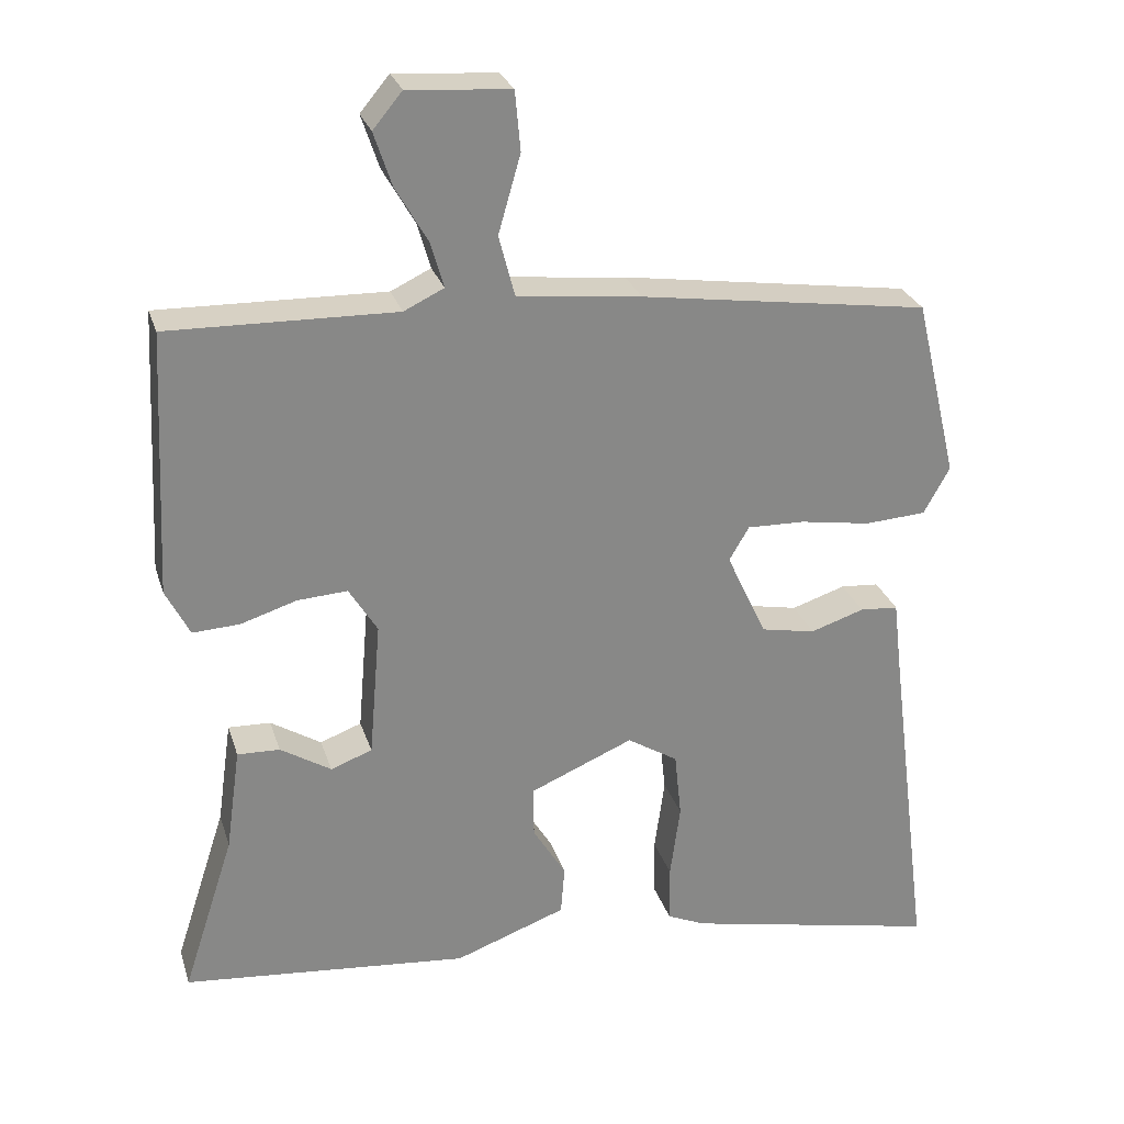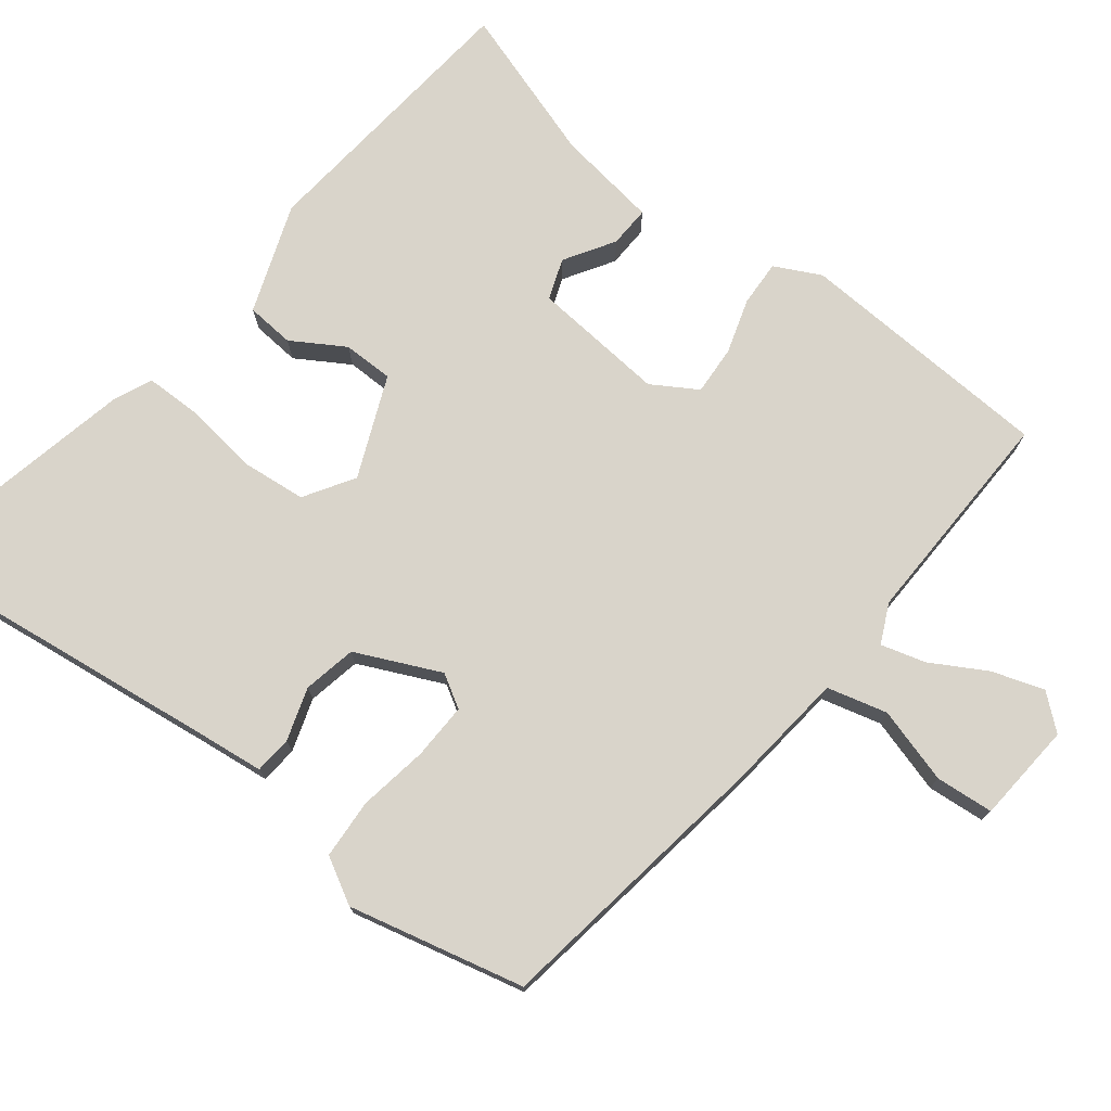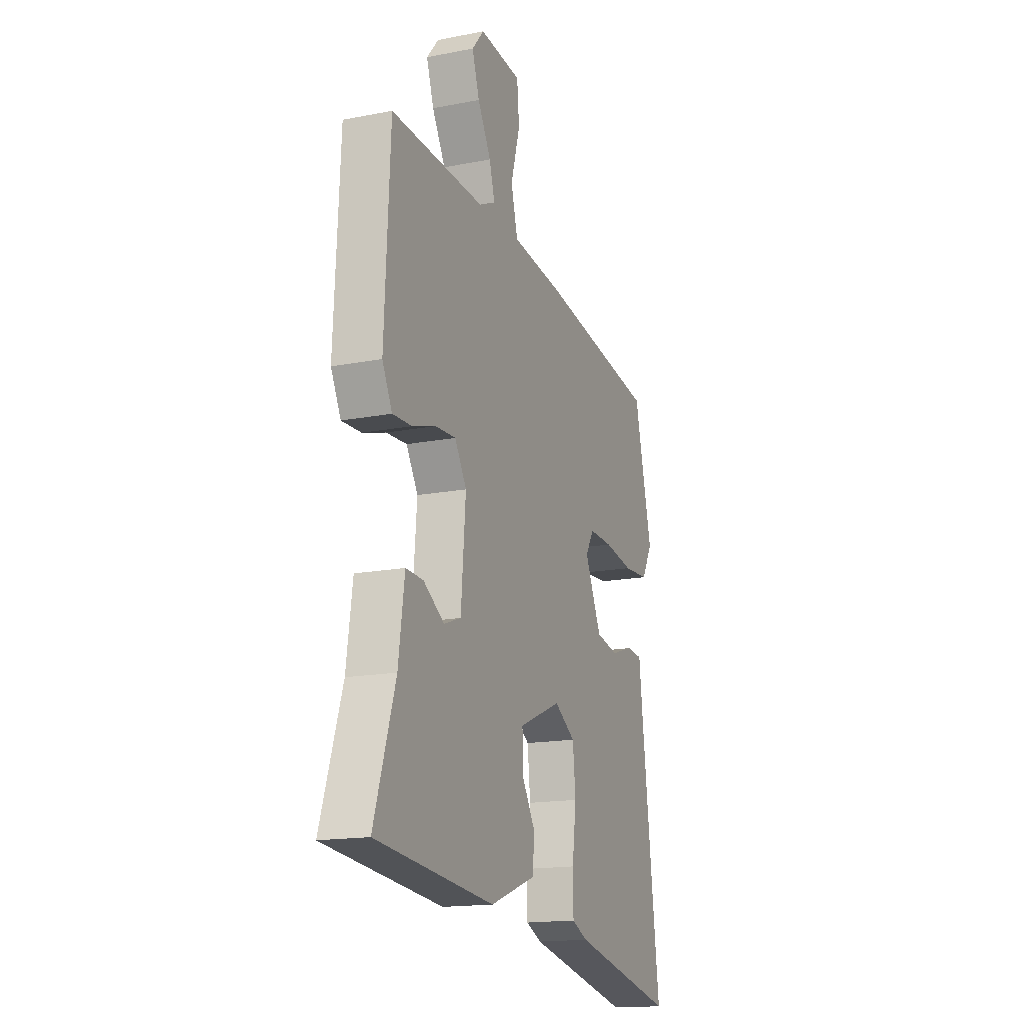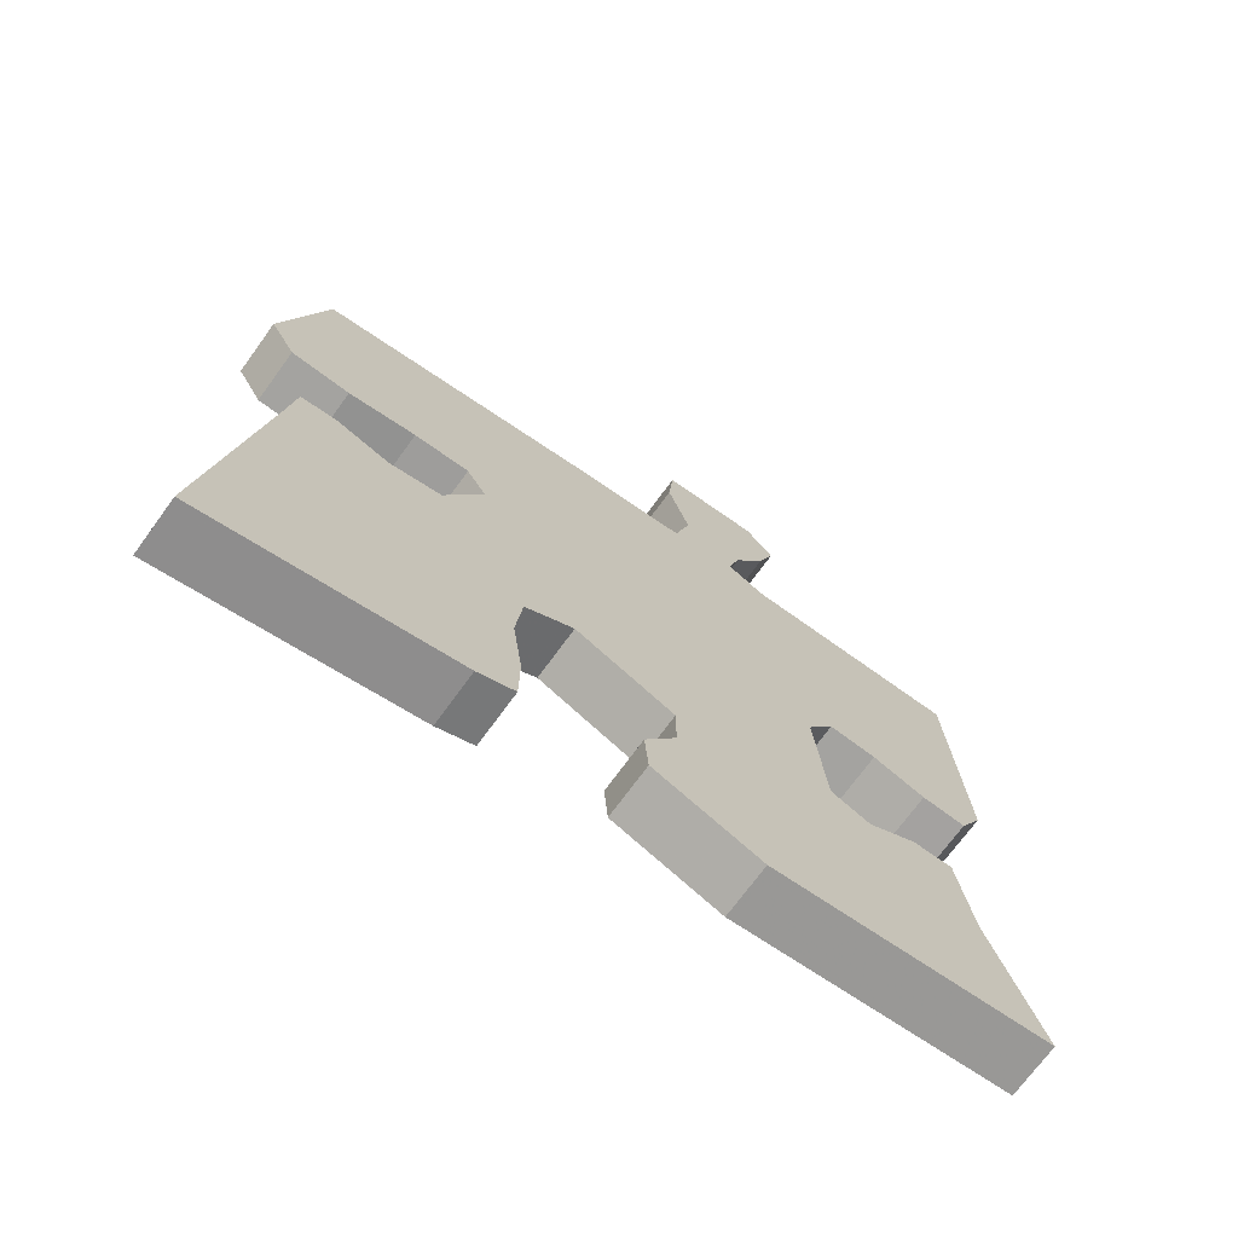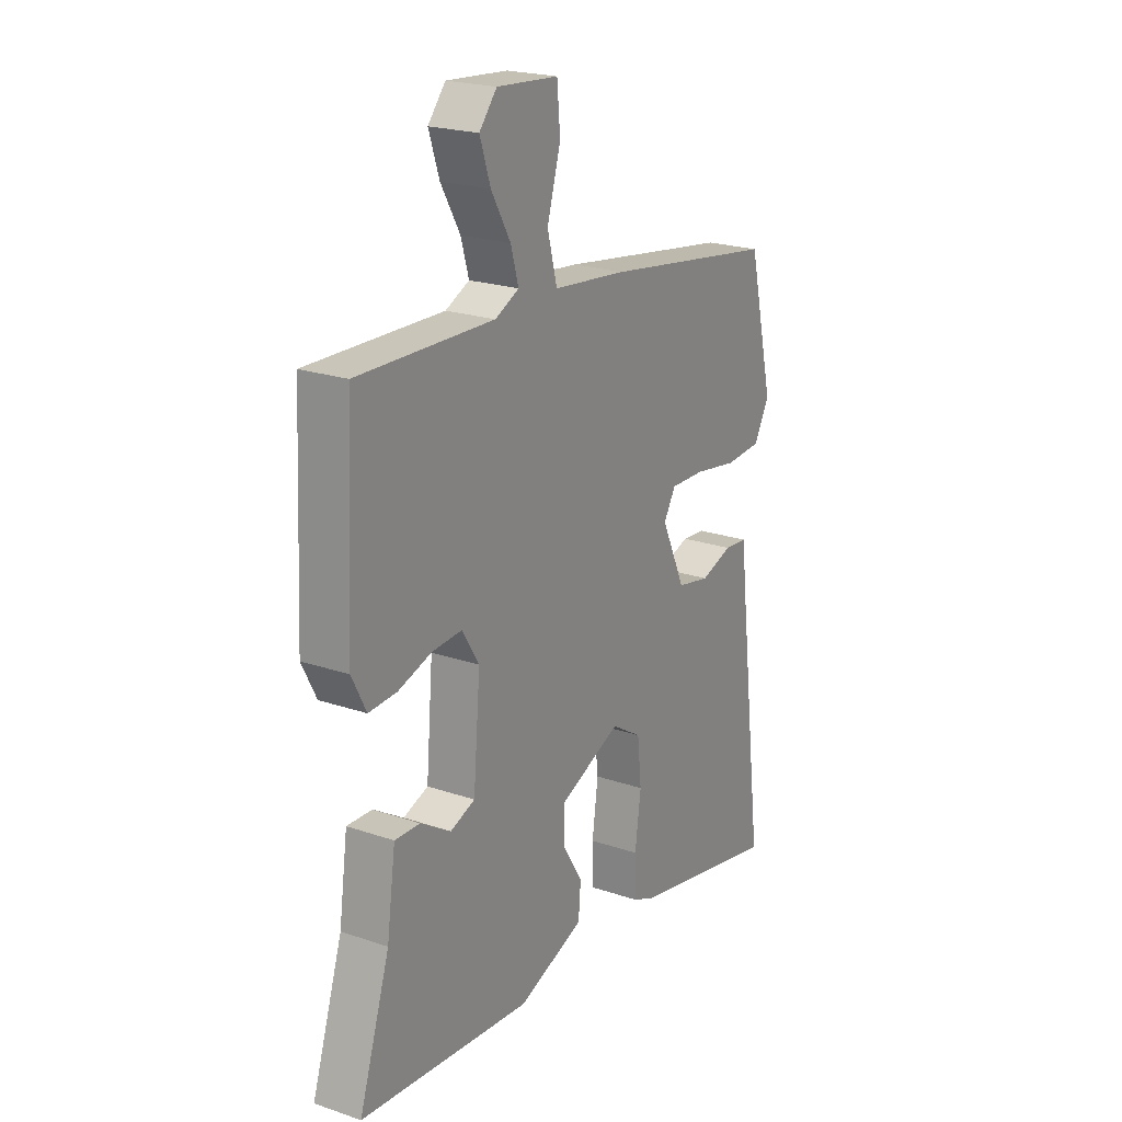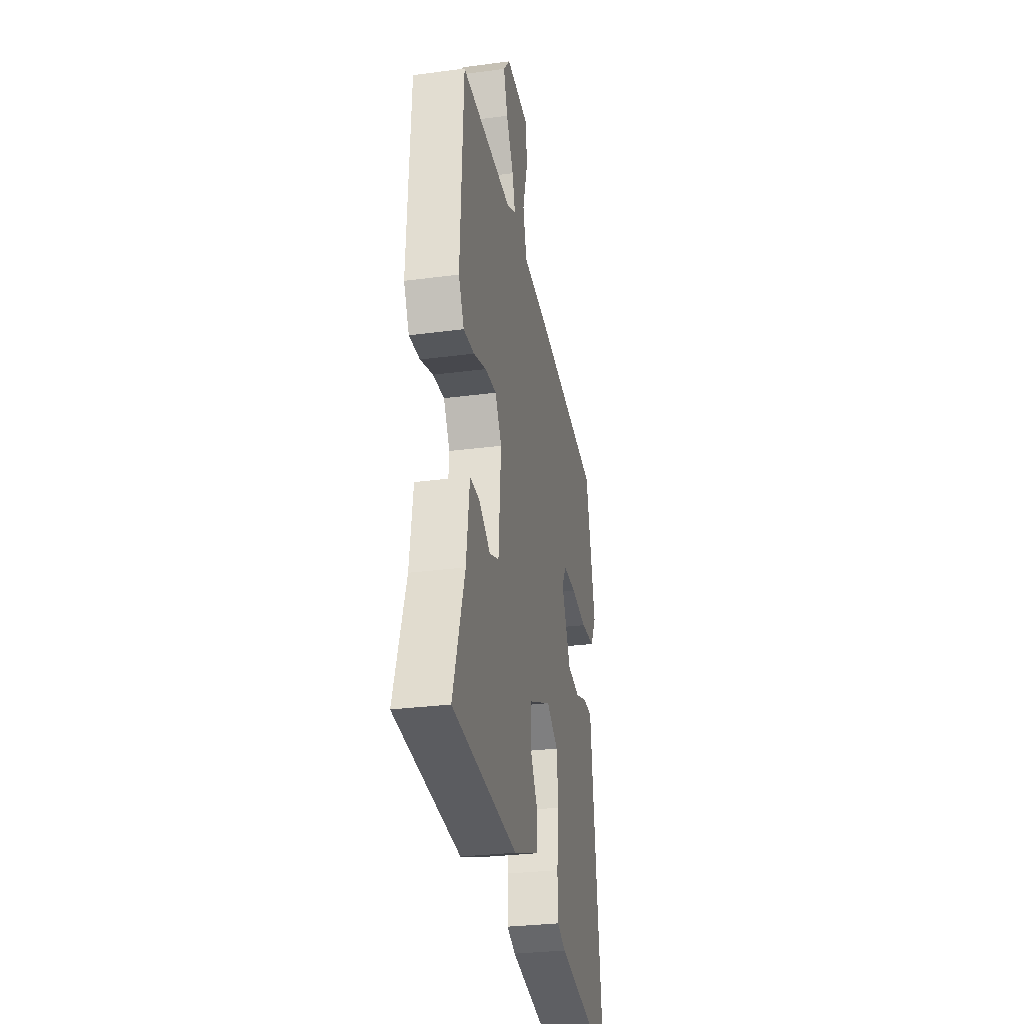
<metadata>
{"format":"obj","ext":"obj","renderer":"f3d","projection":"perspective","resolution":1024,"background":"white","views":[{"elev":27.2,"azim":164.0,"up":"+Z"},{"elev":74.8,"azim":-52.0,"up":"+Y"},{"elev":-16.5,"azim":111.6,"up":"+Z"},{"elev":-71.4,"azim":-36.0,"up":"+Z"},{"elev":21.8,"azim":120.9,"up":"+Z"},{"elev":-29.2,"azim":101.1,"up":"+Z"}]}
</metadata>
<code>
v 0.526 0.07 -0.435
v 0.153 0.07 -0.471
v 0.008 0.07 -0.418
v 0.003 0.07 -0.354
v 0.046 0.07 -0.284
v 0.046 0.07 -0.217
v -0.088 0.07 -0.16
v -0.154 0.07 -0.201
v -0.163 0.07 -0.287
v -0.15 0.07 -0.384
v -0.151 0.07 -0.46
v -0.201 0.07 -0.482
v -0.533 0.07 -0.552
v -0.476 0.07 -0.105
v -0.465 0.07 -0.013
v -0.415 0.07 -0.009
v -0.345 0.07 -0.032
v -0.274 0.07 -0.018
v -0.222 0.07 0.094
v -0.248 0.07 0.138
v -0.323 0.07 0.136
v -0.415 0.07 0.121
v -0.495 0.07 0.126
v -0.529 0.07 0.187
v -0.473 0.07 0.421
v -0.096 0.07 0.476
v 0.065 0.07 0.493
v 0.086 0.07 0.573
v 0.057 0.07 0.674
v 0.064 0.07 0.751
v 0.197 0.07 0.761
v 0.235 0.07 0.715
v 0.212 0.07 0.646
v 0.17 0.07 0.573
v 0.153 0.07 0.514
v 0.205 0.07 0.489
v 0.5 0.07 0.496
v 0.517 0.07 0.153
v 0.486 0.07 0.092
v 0.425 0.07 0.095
v 0.352 0.07 0.118
v 0.287 0.07 0.122
v 0.25 0.07 0.062
v 0.265 0.07 -0.116
v 0.319 0.07 -0.136
v 0.385 0.07 -0.095
v 0.44 0.07 -0.093
v 0.459 0.07 -0.228
v 0.526 0 -0.435
v 0.153 0 -0.471
v 0.008 0 -0.418
v 0.003 0 -0.354
v 0.046 0 -0.284
v 0.046 0 -0.217
v -0.088 0 -0.16
v -0.154 0 -0.201
v -0.163 0 -0.287
v -0.15 0 -0.384
v -0.151 0 -0.46
v -0.201 0 -0.482
v -0.533 0 -0.552
v -0.476 0 -0.105
v -0.465 0 -0.013
v -0.415 0 -0.009
v -0.345 0 -0.032
v -0.274 0 -0.018
v -0.222 0 0.094
v -0.248 0 0.138
v -0.323 0 0.136
v -0.415 0 0.121
v -0.495 0 0.126
v -0.529 0 0.187
v -0.473 0 0.421
v -0.096 0 0.476
v 0.065 0 0.493
v 0.086 0 0.573
v 0.057 0 0.674
v 0.064 0 0.751
v 0.197 0 0.761
v 0.235 0 0.715
v 0.212 0 0.646
v 0.17 0 0.573
v 0.153 0 0.514
v 0.205 0 0.489
v 0.5 0 0.496
v 0.517 0 0.153
v 0.486 0 0.092
v 0.425 0 0.095
v 0.352 0 0.118
v 0.287 0 0.122
v 0.25 0 0.062
v 0.265 0 -0.116
v 0.319 0 -0.136
v 0.385 0 -0.095
v 0.44 0 -0.093
v 0.459 0 -0.228
f 45 46 47 48
f 44 45 48 1
f 38 39 40 41
f 36 37 38 41
f 35 36 41 42
f 31 32 33 34
f 31 34 35
f 28 29 30 31
f 27 28 31 35
f 24 25 26 27
f 21 22 23 24
f 20 21 24 27
f 19 20 27 35
f 14 15 16 17
f 14 17 18
f 13 14 18
f 12 13 18
f 9 10 11 12
f 8 9 12 18
f 7 8 18 19
f 2 3 4 5
f 44 1 2 5
f 43 44 5 6
f 19 35 42 43
f 6 7 19 43
f 96 95 94 93
f 49 96 93 92
f 89 88 87 86
f 89 86 85 84
f 90 89 84 83
f 82 81 80 79
f 83 82 79
f 79 78 77 76
f 83 79 76 75
f 75 74 73 72
f 72 71 70 69
f 75 72 69 68
f 83 75 68 67
f 65 64 63 62
f 66 65 62
f 66 62 61
f 66 61 60
f 60 59 58 57
f 66 60 57 56
f 67 66 56 55
f 53 52 51 50
f 53 50 49 92
f 54 53 92 91
f 91 90 83 67
f 91 67 55 54
f 1 49 50 2
f 2 50 51 3
f 3 51 52 4
f 4 52 53 5
f 5 53 54 6
f 6 54 55 7
f 7 55 56 8
f 8 56 57 9
f 9 57 58 10
f 10 58 59 11
f 11 59 60 12
f 12 60 61 13
f 13 61 62 14
f 14 62 63 15
f 15 63 64 16
f 16 64 65 17
f 17 65 66 18
f 18 66 67 19
f 19 67 68 20
f 20 68 69 21
f 21 69 70 22
f 22 70 71 23
f 23 71 72 24
f 24 72 73 25
f 25 73 74 26
f 26 74 75 27
f 27 75 76 28
f 28 76 77 29
f 29 77 78 30
f 30 78 79 31
f 31 79 80 32
f 32 80 81 33
f 33 81 82 34
f 34 82 83 35
f 35 83 84 36
f 36 84 85 37
f 37 85 86 38
f 38 86 87 39
f 39 87 88 40
f 40 88 89 41
f 41 89 90 42
f 42 90 91 43
f 43 91 92 44
f 44 92 93 45
f 45 93 94 46
f 46 94 95 47
f 47 95 96 48
f 48 96 49 1

</code>
